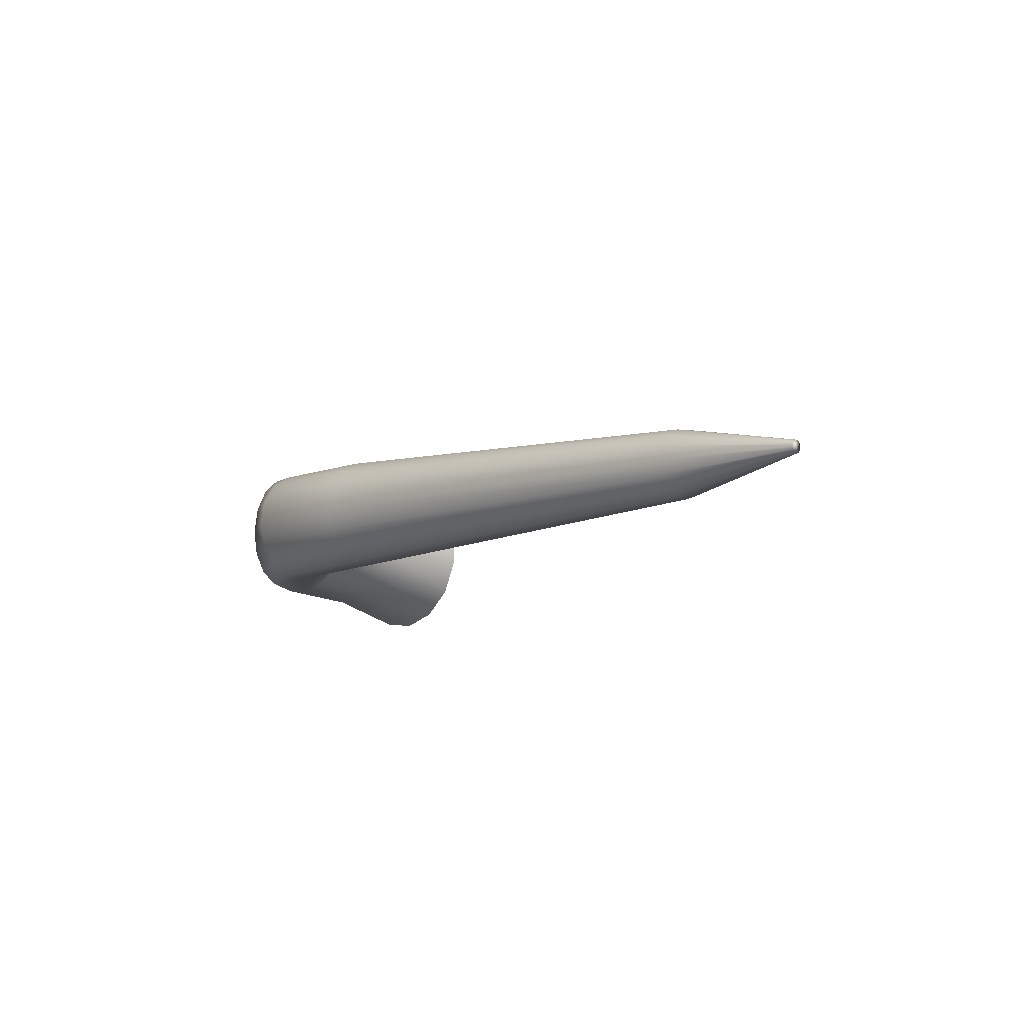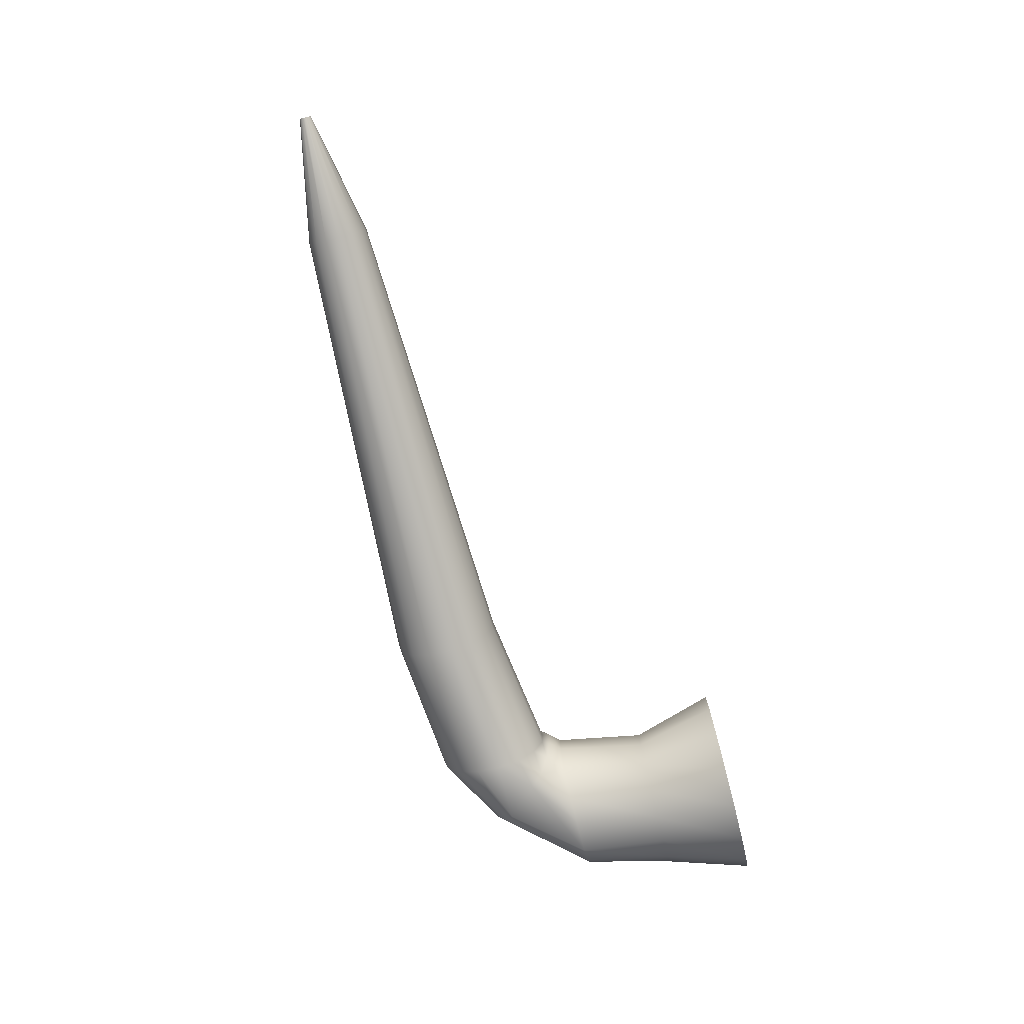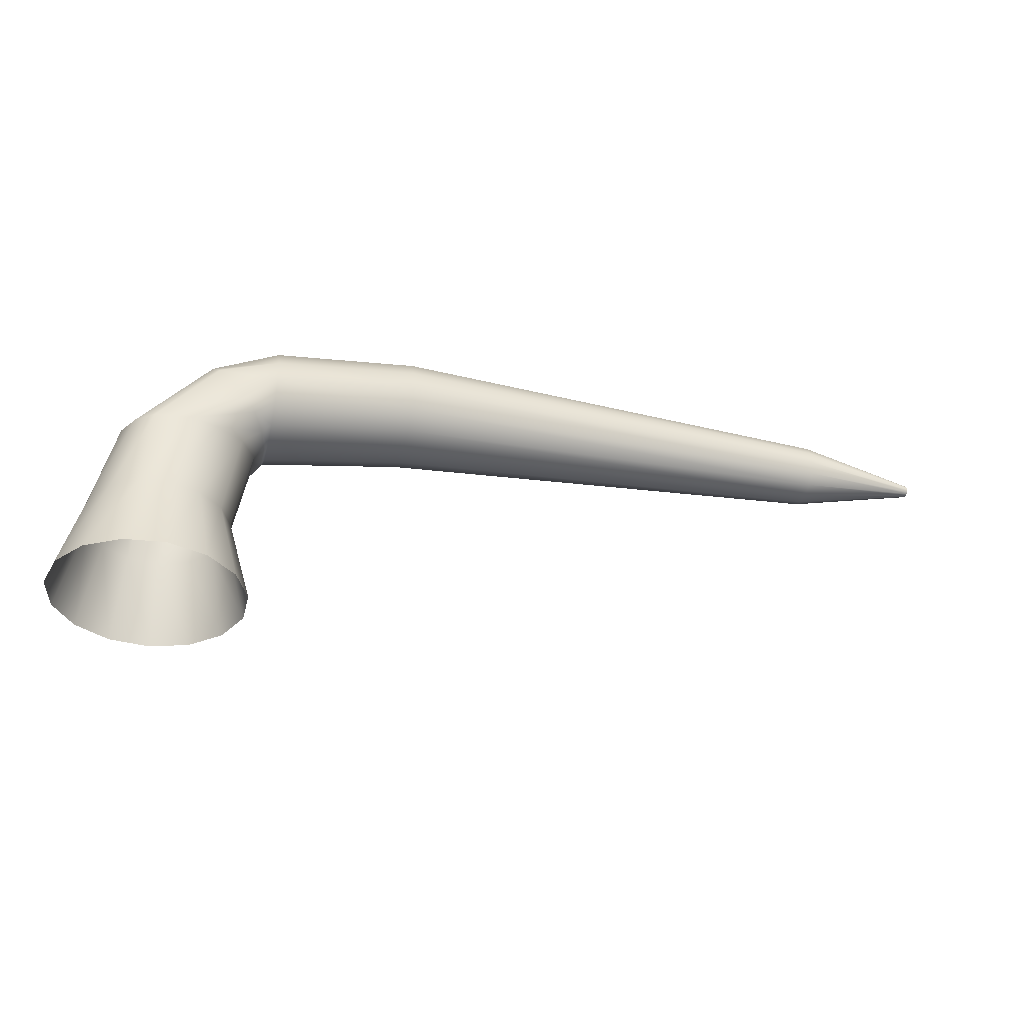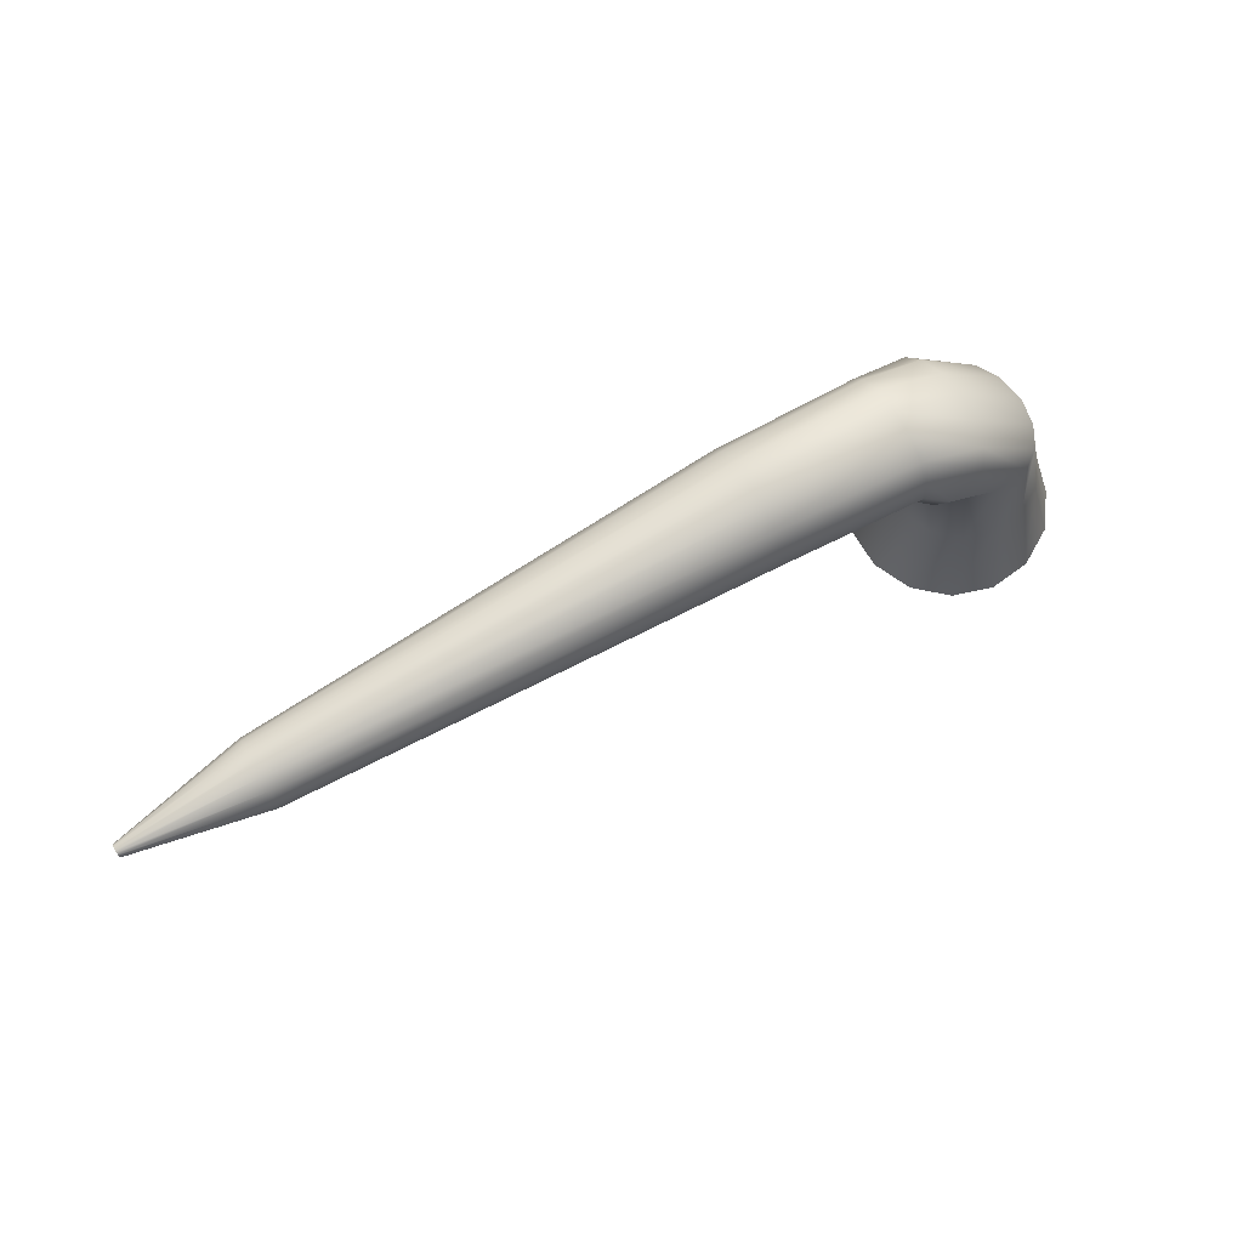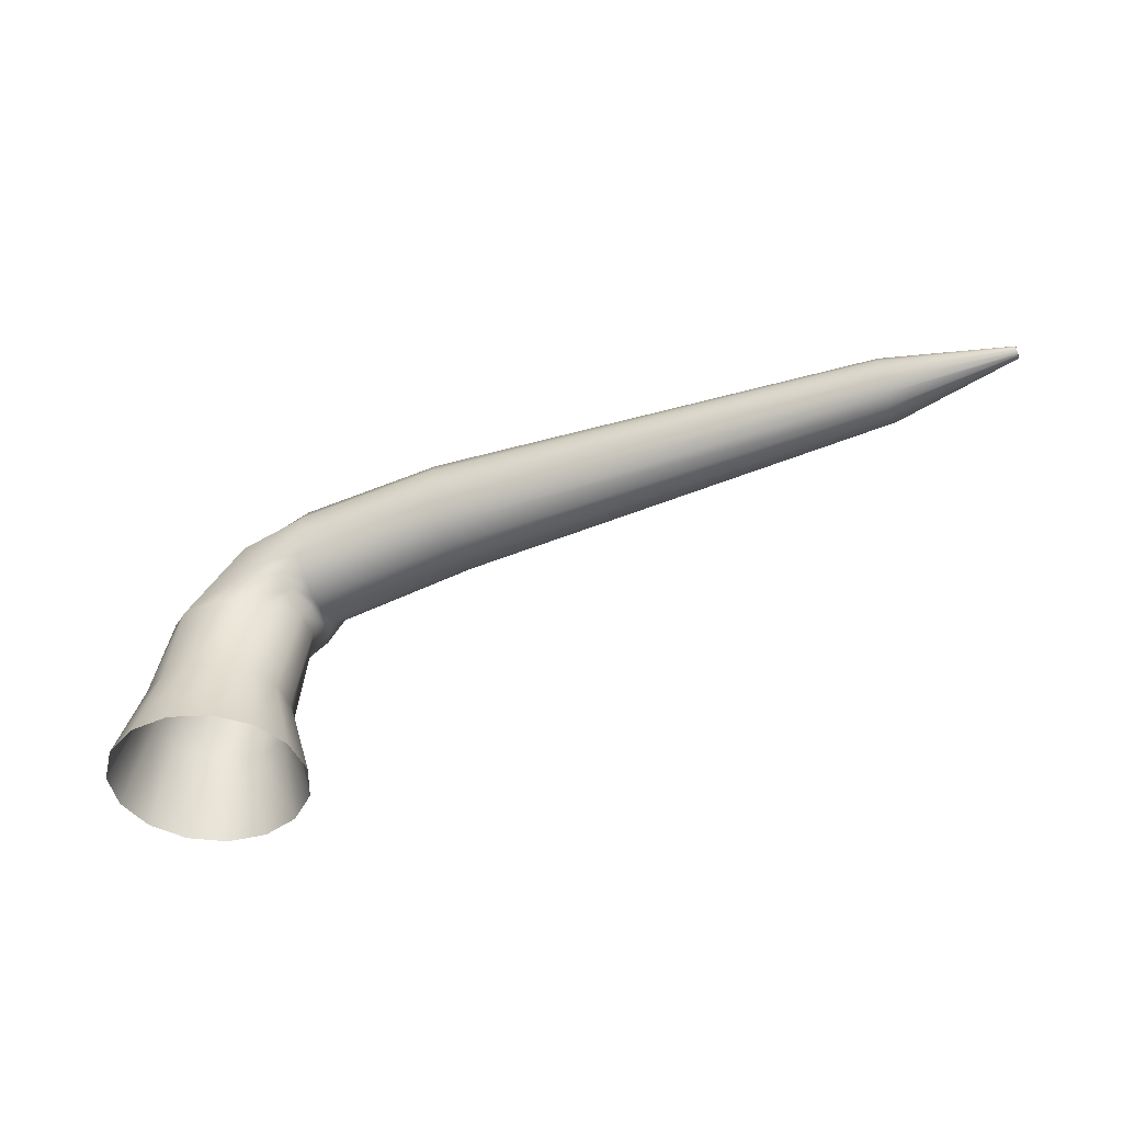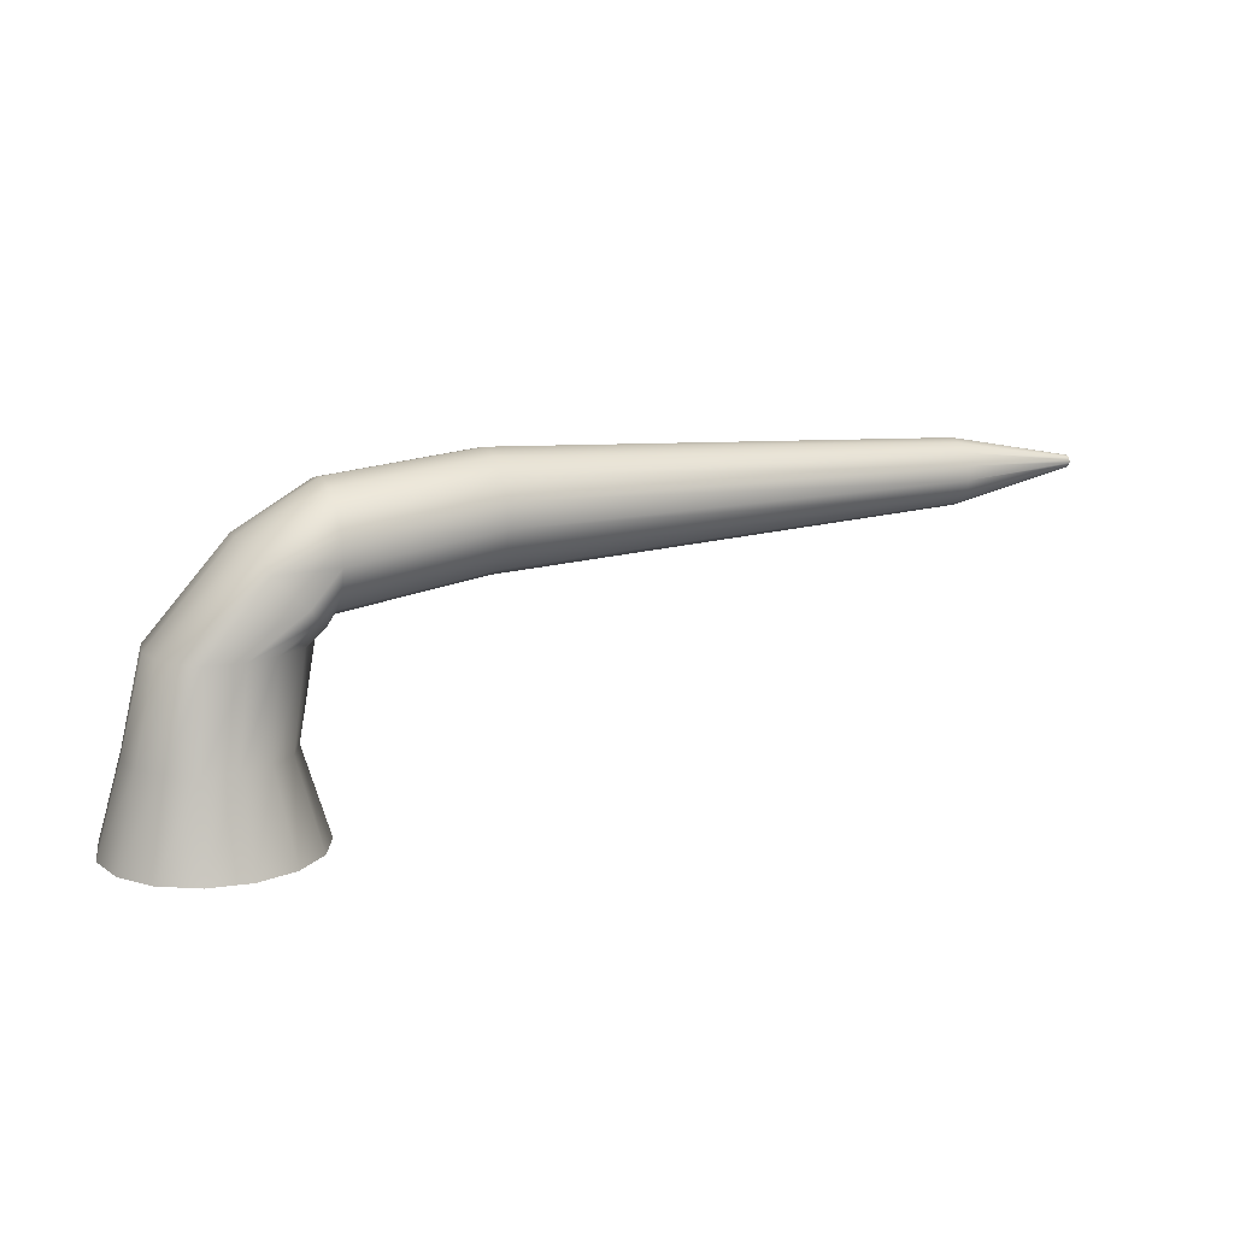
<metadata>
{"format":"obj","ext":"obj","renderer":"f3d","projection":"perspective","resolution":1024,"background":"white","views":[{"elev":-8.1,"azim":-134.3,"up":"+Z"},{"elev":-76.5,"azim":-75.9,"up":"+Z"},{"elev":-34.9,"azim":166.0,"up":"+Y"},{"elev":69.5,"azim":-30.3,"up":"+Y"},{"elev":-44.4,"azim":-158.0,"up":"+Y"},{"elev":14.4,"azim":156.8,"up":"+Y"}]}
</metadata>
<code>
g default
v 0.5868 -0.3497 -0.2613
v 0.4298 -0.3497 -0.4774
v 0.1985 -0.3497 -0.6109
v -0.06715 -0.3497 -0.6389
v -0.3212 -0.3497 -0.5563
v -0.5197 -0.3497 -0.3776
v -0.6283 -0.3497 -0.1336
v -0.6283 -0.3497 0.1336
v -0.5197 -0.3497 0.3776
v -0.3212 -0.3497 0.5563
v -0.06715 -0.3497 0.6389
v 0.1985 -0.3497 0.6109
v 0.4298 -0.3497 0.4774
v 0.5868 -0.3497 0.2613
v 0.6424 -0.3497 0
v 0.442 0.2039 -0.196
v 0.3242 0.2039 -0.3581
v 0.1507 0.2039 -0.4583
v -0.04862 0.2039 -0.4793
v -0.2392 0.2039 -0.4174
v -0.3881 0.2039 -0.2833
v -0.4696 0.2039 -0.1002
v -0.4696 0.2039 0.1002
v -0.3881 0.2039 0.2833
v -0.2392 0.2039 0.4174
v -0.04862 0.2039 0.4793
v 0.1507 0.2039 0.4583
v 0.3242 0.2039 0.3581
v 0.442 0.2039 0.196
v 0.4837 0.2039 0
v 0.3092 0.7818 -0.1733
v 0.2273 0.7818 -0.3167
v 0.1067 0.7818 -0.4053
v -0.1222 0.7818 -0.4238
v -0.3016 0.7818 -0.369
v -0.4807 0.7818 -0.2505
v -0.5787 0.7818 -0.08859
v -0.5787 0.7818 0.08859
v -0.4807 0.7818 0.2505
v -0.3016 0.7818 0.369
v -0.1222 0.7818 0.4238
v 0.1067 0.7818 0.4053
v 0.2273 0.7818 0.3167
v 0.3092 0.7818 0.1733
v 0.3381 0.7818 0
v -0.6637 1.619 -0.1607
v -0.6637 1.526 -0.2936
v -0.6637 1.39 -0.3758
v -0.6637 1.233 -0.393
v -0.6637 1.083 -0.3422
v -0.6637 0.9662 -0.2322
v -0.6637 0.9022 -0.08215
v -0.6637 0.9022 0.08215
v -0.6637 0.9662 0.2322
v -0.6637 1.083 0.3422
v -0.6637 1.233 0.393
v -0.6637 1.39 0.3758
v -0.6637 1.526 0.2936
v -0.6637 1.619 0.1607
v -0.6637 1.652 0
v -4.595 1.579 -0.08703
v -4.595 1.529 -0.159
v -4.595 1.455 -0.2035
v -4.595 1.37 -0.2128
v -4.595 1.289 -0.1853
v -4.595 1.226 -0.1258
v -4.595 1.191 -0.04449
v -4.595 1.191 0.04449
v -4.595 1.226 0.1258
v -4.595 1.289 0.1853
v -4.595 1.37 0.2128
v -4.595 1.455 0.2035
v -4.595 1.529 0.159
v -4.595 1.579 0.08703
v -4.595 1.597 0
v -5.426 1.428 -0.01624
v -5.426 1.419 -0.02967
v -5.426 1.393 0
v -5.426 1.405 -0.03797
v -5.426 1.389 -0.0397
v -5.426 1.374 -0.03457
v -5.426 1.362 -0.02346
v -5.426 1.356 -0.0083
v -5.426 1.356 0.0083
v -5.426 1.362 0.02346
v -5.426 1.374 0.03457
v -5.426 1.389 0.0397
v -5.426 1.405 0.03797
v -5.426 1.419 0.02967
v -5.426 1.428 0.01624
v -5.426 1.432 0
v -0.2009 1.35 -0.1735
v -0.2314 1.3 -0.3171
v -0.2762 1.227 -0.4058
v -0.4689 1.027 -0.4243
v -0.5356 0.9468 -0.3695
v -0.6022 0.8843 -0.2508
v -0.6387 0.8501 -0.0887
v -0.6387 0.8501 0.0887
v -0.6022 0.8843 0.2508
v -0.5356 0.9468 0.3695
v -0.4689 1.027 0.4243
v -0.2762 1.227 0.4058
v -0.2314 1.3 0.3171
v -0.2009 1.35 0.1735
v -0.1902 1.367 0
v -1.6 1.716 -0.1516
v -1.6 1.629 -0.277
v -1.6 1.5 -0.3544
v -1.6 1.353 -0.3706
v -1.6 1.211 -0.3227
v -1.6 1.101 -0.2191
v -1.6 1.04 -0.07748
v -1.6 1.04 0.07748
v -1.6 1.101 0.2191
v -1.6 1.211 0.3227
v -1.6 1.353 0.3706
v -1.6 1.5 0.3544
v -1.6 1.629 0.277
v -1.6 1.716 0.1516
v -1.6 1.747 0
g TenticleBLK
f 1 2 17 16
f 2 3 18 17
f 3 4 19 18
f 4 5 20 19
f 5 6 21 20
f 6 7 22 21
f 7 8 23 22
f 8 9 24 23
f 9 10 25 24
f 10 11 26 25
f 11 12 27 26
f 12 13 28 27
f 13 14 29 28
f 14 15 30 29
f 15 1 16 30
f 76 77 78
f 77 79 78
f 79 80 78
f 80 81 78
f 81 82 78
f 82 83 78
f 83 84 78
f 84 85 78
f 85 86 78
f 86 87 78
f 87 88 78
f 88 89 78
f 89 90 78
f 90 91 78
f 91 76 78
f 16 17 32 31
f 17 18 33 32
f 18 19 34 33
f 19 20 35 34
f 20 21 36 35
f 21 22 37 36
f 22 23 38 37
f 23 24 39 38
f 24 25 40 39
f 25 26 41 40
f 26 27 42 41
f 27 28 43 42
f 28 29 44 43
f 29 30 45 44
f 30 16 31 45
f 92 93 47 46
f 93 94 48 47
f 94 95 49 48
f 95 96 50 49
f 96 97 51 50
f 97 98 52 51
f 98 99 53 52
f 99 100 54 53
f 100 101 55 54
f 101 102 56 55
f 102 103 57 56
f 103 104 58 57
f 104 105 59 58
f 105 106 60 59
f 106 92 46 60
f 107 108 62 61
f 108 109 63 62
f 109 110 64 63
f 110 111 65 64
f 111 112 66 65
f 112 113 67 66
f 113 114 68 67
f 114 115 69 68
f 115 116 70 69
f 116 117 71 70
f 117 118 72 71
f 118 119 73 72
f 119 120 74 73
f 120 121 75 74
f 121 107 61 75
f 61 62 77 76
f 62 63 79 77
f 63 64 80 79
f 64 65 81 80
f 65 66 82 81
f 66 67 83 82
f 67 68 84 83
f 68 69 85 84
f 69 70 86 85
f 70 71 87 86
f 71 72 88 87
f 72 73 89 88
f 73 74 90 89
f 74 75 91 90
f 75 61 76 91
f 31 32 93 92
f 32 33 94 93
f 33 34 95 94
f 34 35 96 95
f 35 36 97 96
f 36 37 98 97
f 37 38 99 98
f 38 39 100 99
f 39 40 101 100
f 40 41 102 101
f 41 42 103 102
f 42 43 104 103
f 43 44 105 104
f 44 45 106 105
f 45 31 92 106
f 46 47 108 107
f 47 48 109 108
f 48 49 110 109
f 49 50 111 110
f 50 51 112 111
f 51 52 113 112
f 52 53 114 113
f 53 54 115 114
f 54 55 116 115
f 55 56 117 116
f 56 57 118 117
f 57 58 119 118
f 58 59 120 119
f 59 60 121 120
f 60 46 107 121

</code>
